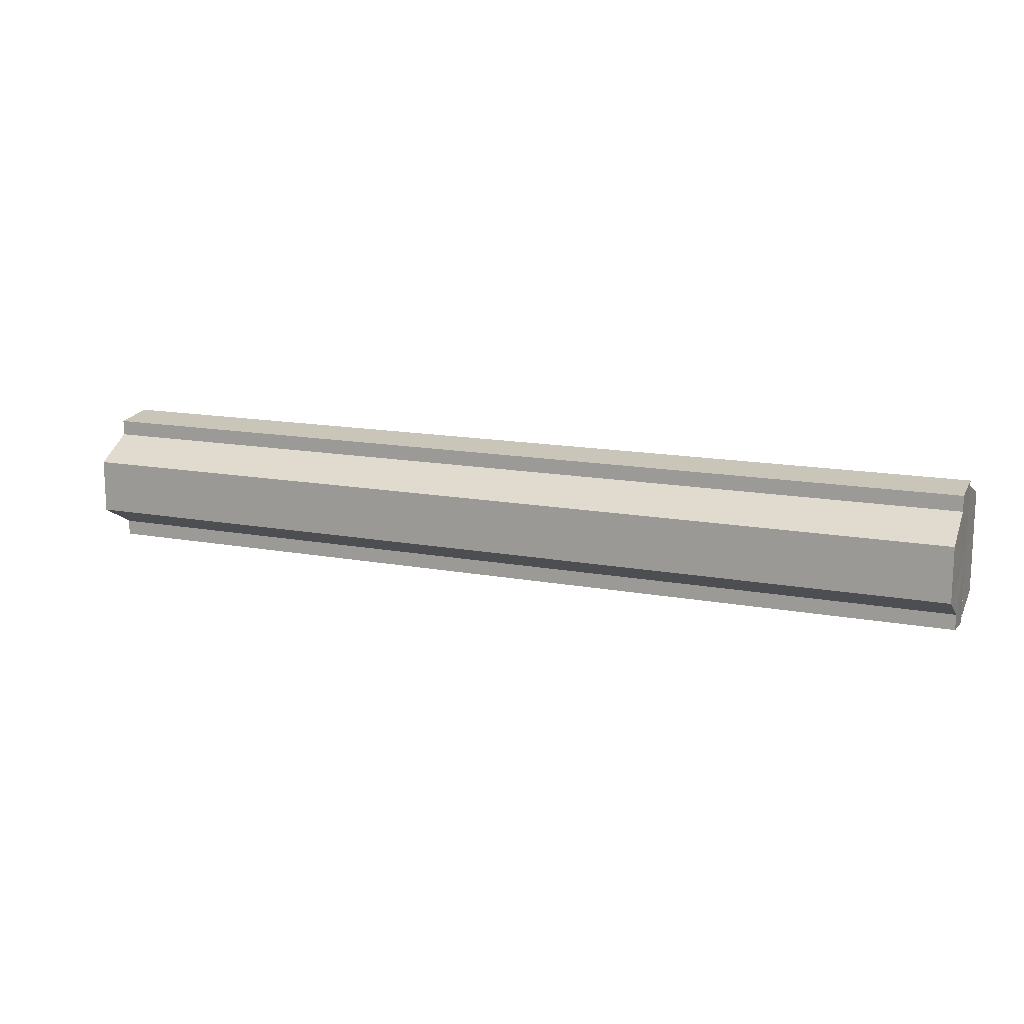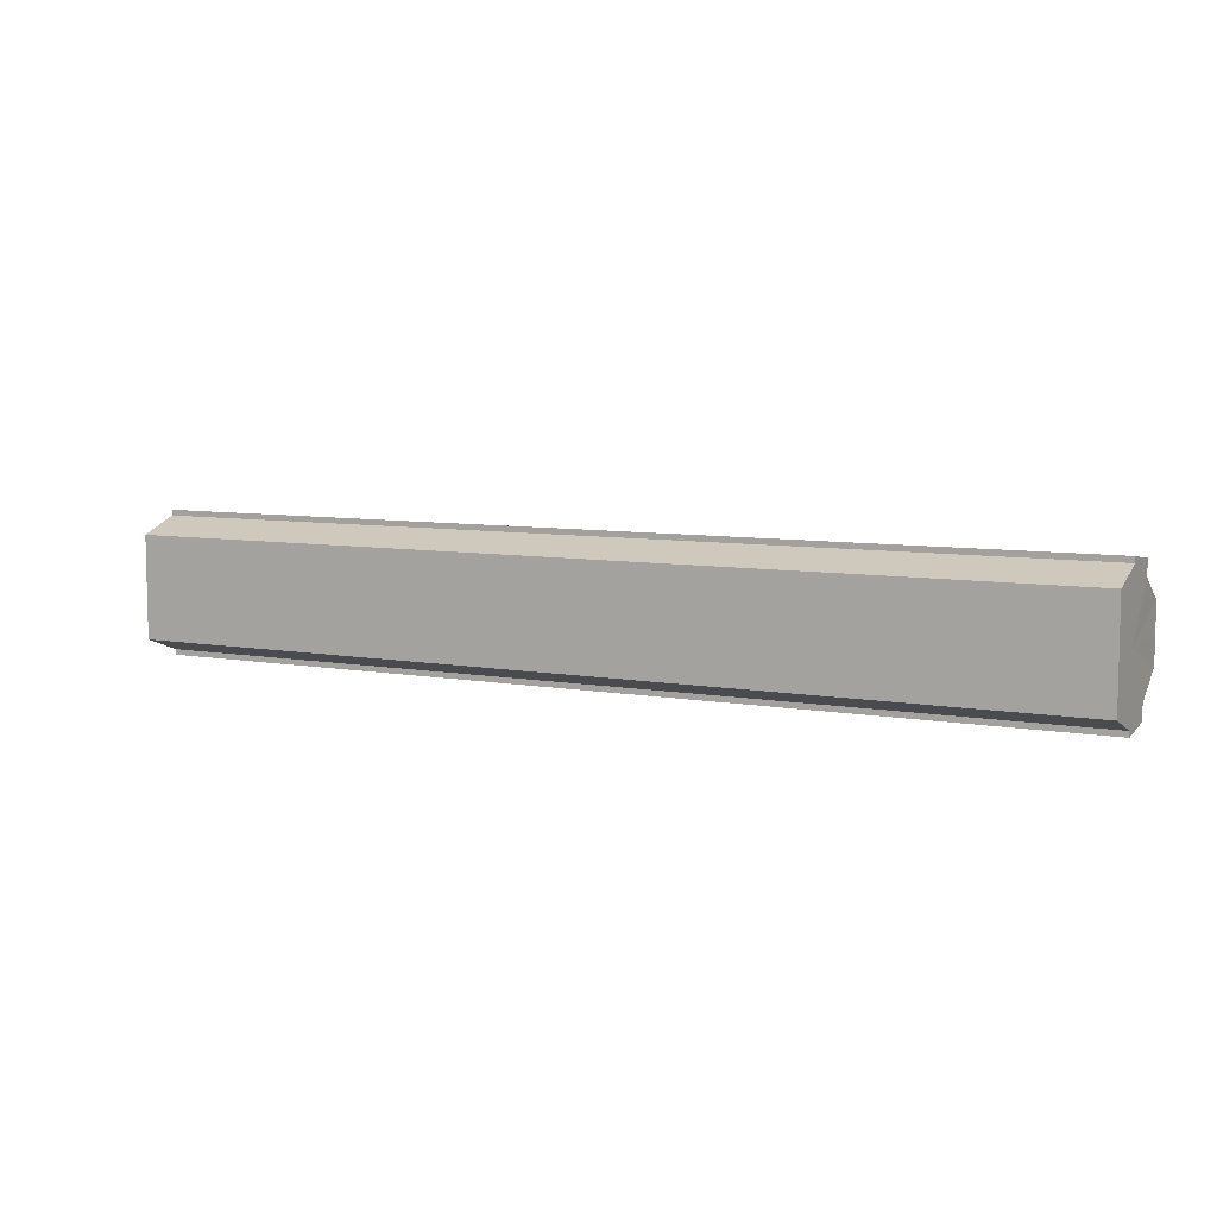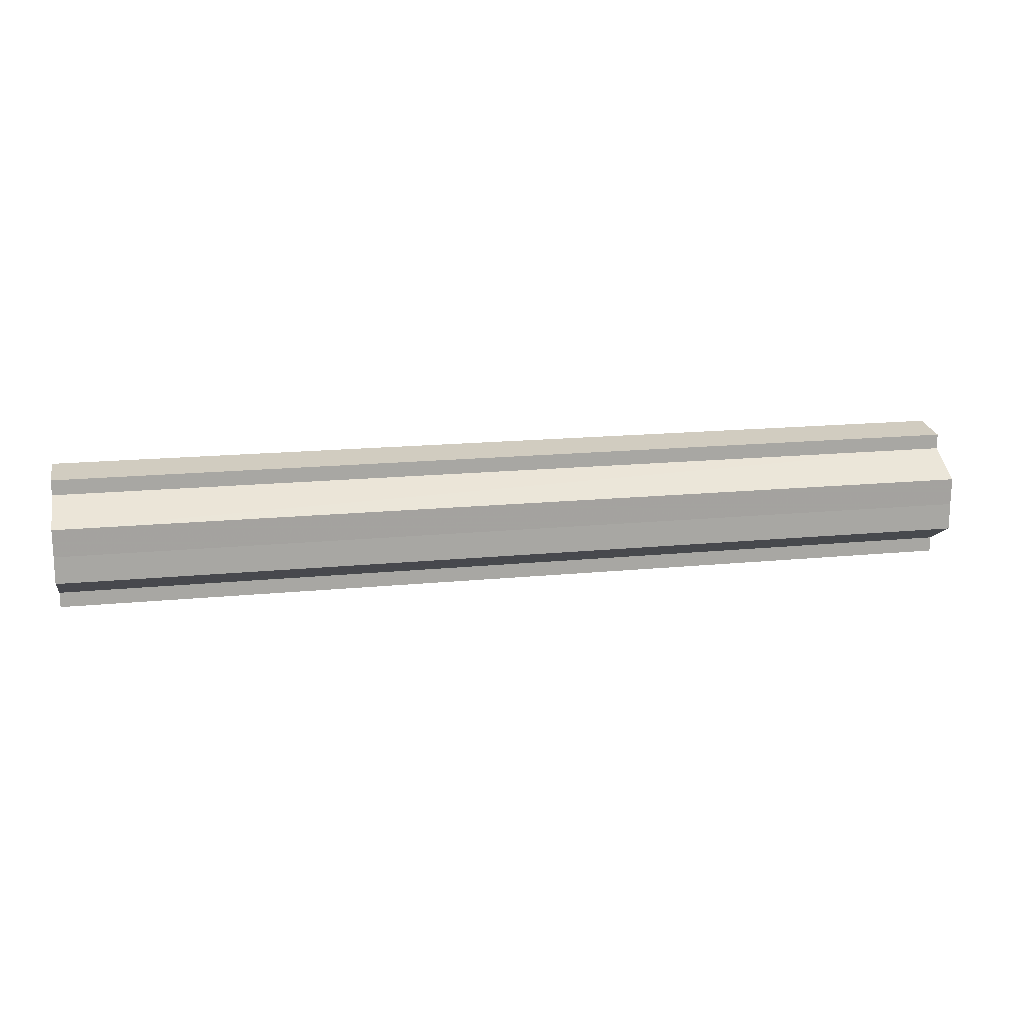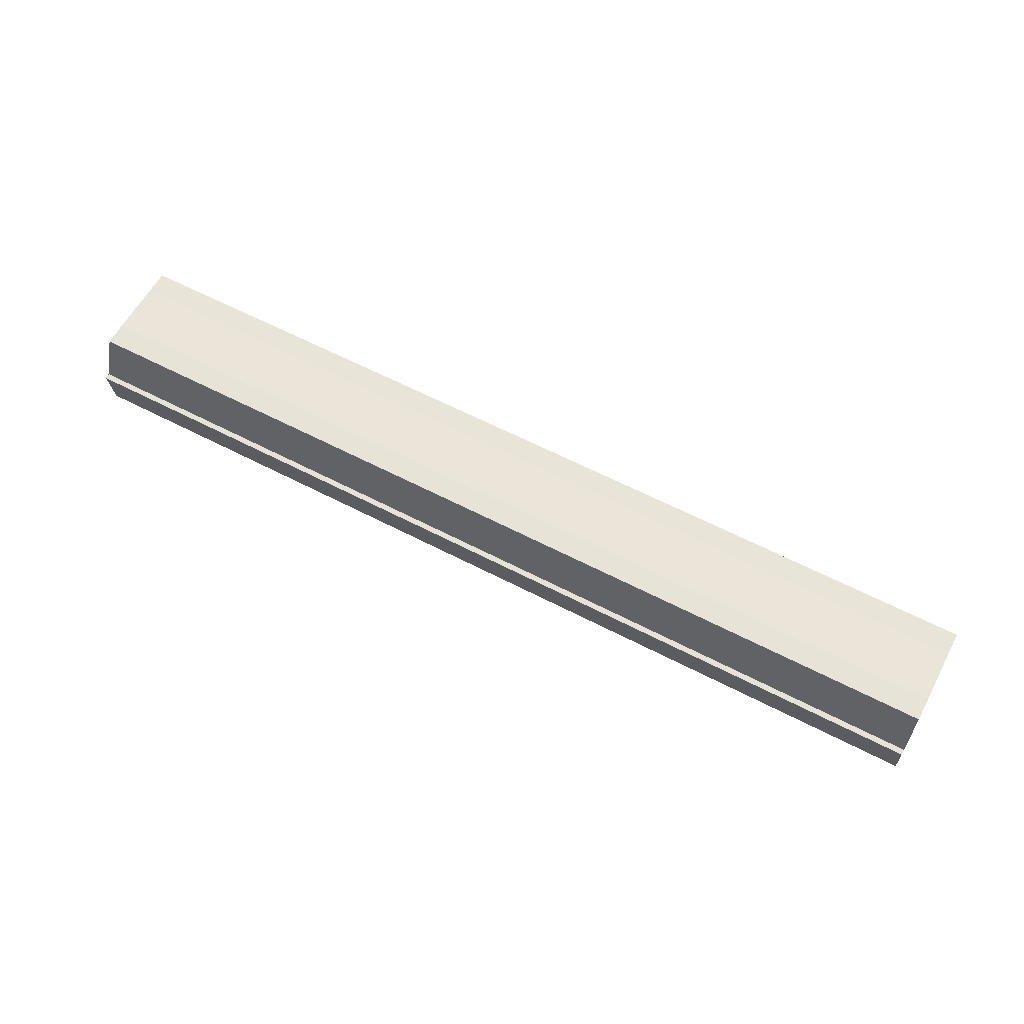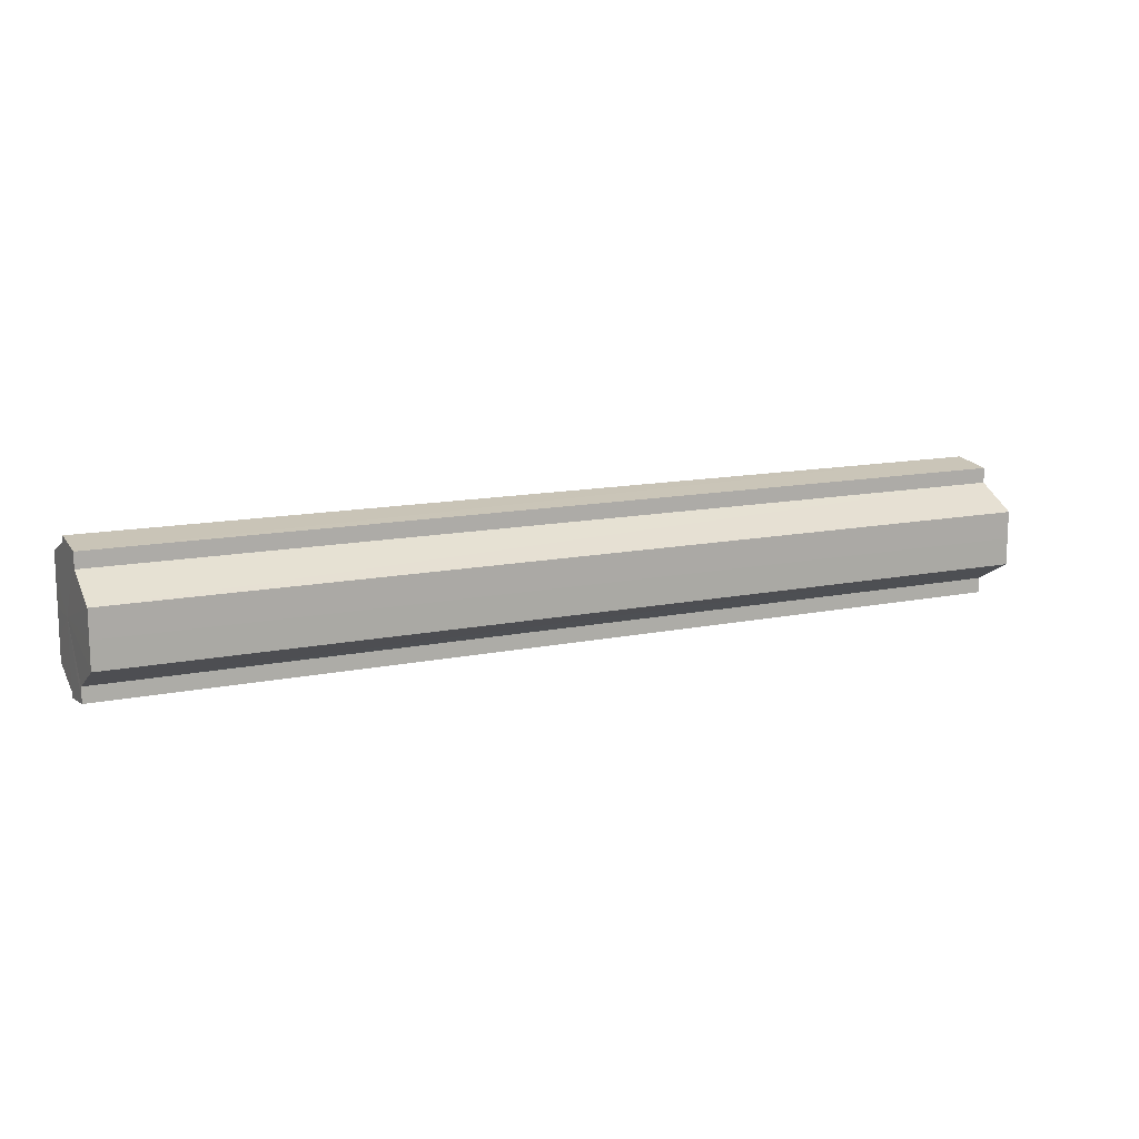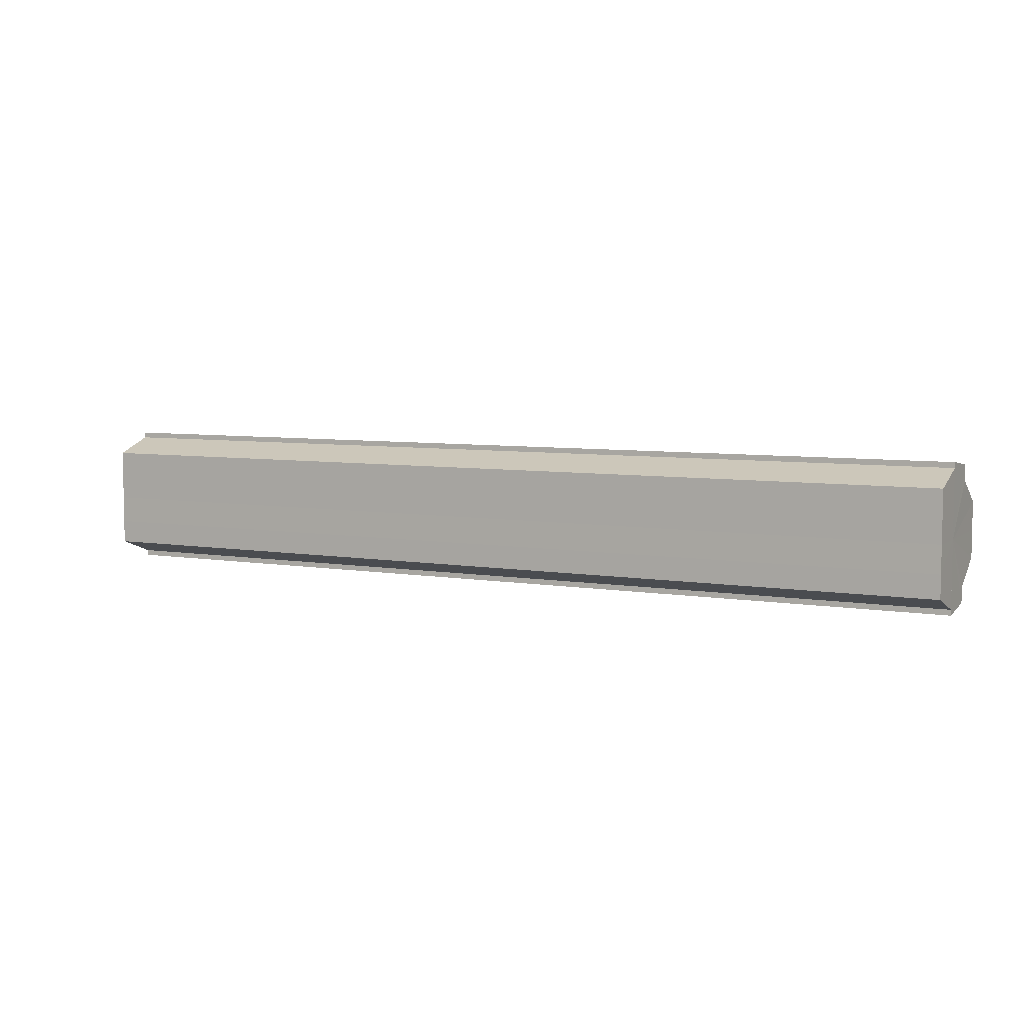
<metadata>
{"format":"obj","ext":"obj","renderer":"f3d","projection":"perspective","resolution":1024,"background":"white","views":[{"elev":14.4,"azim":22.3,"up":"+Z"},{"elev":7.6,"azim":-153.1,"up":"+Z"},{"elev":16.5,"azim":-11.5,"up":"+Z"},{"elev":60.0,"azim":28.2,"up":"+Y"},{"elev":12.8,"azim":-25.8,"up":"+Z"},{"elev":6.3,"azim":-153.1,"up":"+Z"}]}
</metadata>
<code>
o 10221
v 2251 1888 17.04
v 2251 1888 17.05
v 2251 1888 17.04
v 2251 1888 17.06
v 2251 1888 17.05
v 2251 1888 17.06
v 2251 1888 17.06
v 2251 1888 17.04
v 2251 1888 17.04
v 2251 1888 17.03
v 2251 1888 17.03
v 2251 1888 17.03
v 2251 1888 17.03
v 2251 1888 17.03
v 2251 1888 17.03
v 2251 1888 17.03
v 2251 1888 17.03
v 2251 1888 17.04
v 2251 1888 17.05
v 2251 1888 17.05
v 2251 1888 17.06
v 2251 1888 17.06
v 2251 1888 17.04
v 2251 1888 17.04
v 2251 1888 17.03
v 2251 1888 17.04
v 2251 1888 17.03
v 2251 1888 17.03
v 2251 1888 17.06
v 2251 1888 17.06
v 2251 1888 17.06
v 2251 1888 17.06
v 2251 1888 17.06
v 2251 1888 17.06
v 2251 1888 17.04
v 2251 1888 17.06
v 2251 1888 17.06
v 2251 1888 17.05
v 2251 1888 17.04
v 2251 1888 17.04
v 2251 1888 17.03
v 2251 1888 17.03
v 2251 1888 17.03
v 2251 1888 17.06
v 2251 1888 17.06
v 2251 1888 17.05
v 2251 1888 17.04
v 2251 1888 17.04
v 2251 1888 17.03
v 2251 1888 17.03
v 2251 1888 17.06
v 2251 1888 17.06
v 2251 1888 17.06
v 2251 1888 17.06
v 2251 1888 17.06
v 2251 1888 17.04
v 2251 1888 17.06
v 2251 1888 17.05
v 2251 1888 17.04
v 2251 1888 17.04
v 2251 1888 17.03
v 2251 1888 17.03
v 2251 1888 17.03
v 2251 1888 17.03
v 2251 1888 17.03
v 2251 1888 17.04
v 2251 1888 17.03
v 2251 1888 17.03
v 2251 1888 17.03
v 2251 1888 17.03
v 2251 1888 17.03
v 2251 1888 17.04
v 2251 1888 17.04
v 2251 1888 17.05
v 2251 1888 17.04
v 2251 1888 17.06
v 2251 1888 17.05
v 2251 1888 17.06
v 2251 1888 17.06
v 2251 1888 17.06
v 2251 1888 17.06
v 2251 1888 17.05
v 2251 1888 17.06
v 2251 1888 17.04
v 2251 1888 17.05
v 2251 1888 17.04
v 2251 1888 17.04
v 2251 1888 17.03
v 2251 1888 17.04
v 2251 1888 17.03
v 2251 1888 17.03
v 2251 1888 17.05
v 2251 1888 17.04
v 2251 1888 17.06
v 2251 1888 17.06
v 2251 1888 17.04
v 2251 1888 17.03
v 2251 1888 17.03
f 1 2 3
f 2 4 5
f 4 6 7
f 8 1 9
f 10 8 11
f 12 10 13
f 14 15 13
f 16 15 17
f 18 19 20
f 20 21 22
f 23 24 18
f 25 26 23
f 27 28 25
f 22 29 30
f 29 31 32
f 32 33 34
f 35 34 36
f 35 36 37
f 35 37 38
f 35 38 39
f 35 39 40
f 35 40 41
f 35 41 42
f 35 42 43
f 35 44 45
f 35 46 44
f 35 47 46
f 35 48 47
f 35 49 48
f 35 50 49
f 51 52 53
f 53 54 55
f 56 54 33
f 56 57 54
f 56 58 57
f 56 59 58
f 56 60 59
f 56 61 60
f 56 62 61
f 63 62 64
f 56 65 62
f 66 67 63
f 68 65 69
f 70 71 68
f 72 73 66
f 74 75 72
f 76 77 74
f 78 79 76
f 80 81 78
f 81 82 83
f 82 84 85
f 84 86 87
f 86 88 89
f 88 90 91
f 56 92 93
f 56 94 92
f 56 95 94
f 56 93 96
f 56 96 97
f 56 97 98

</code>
